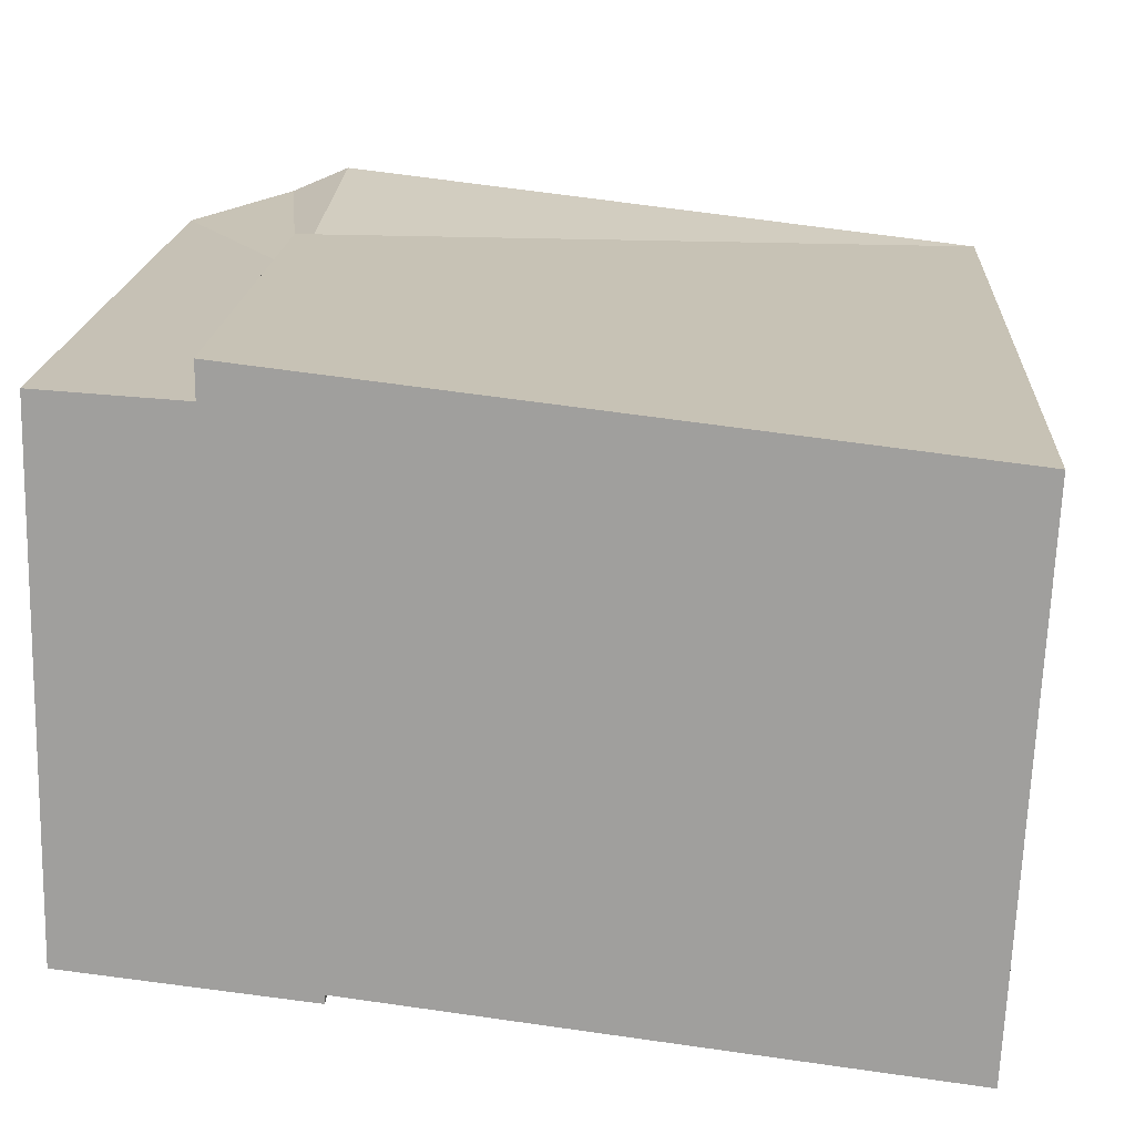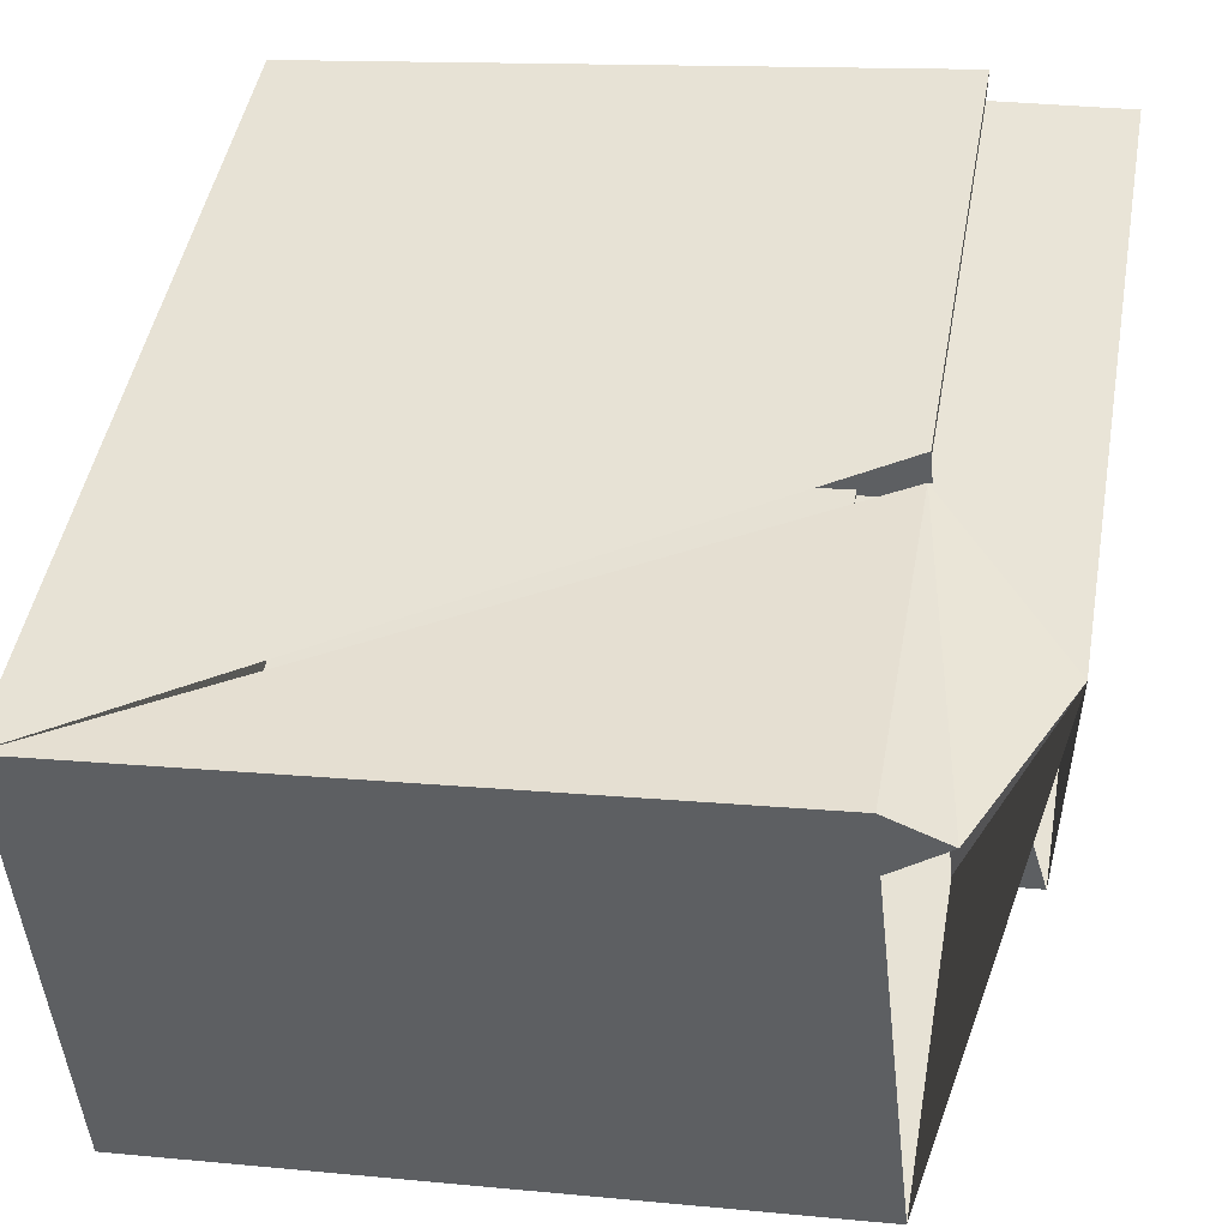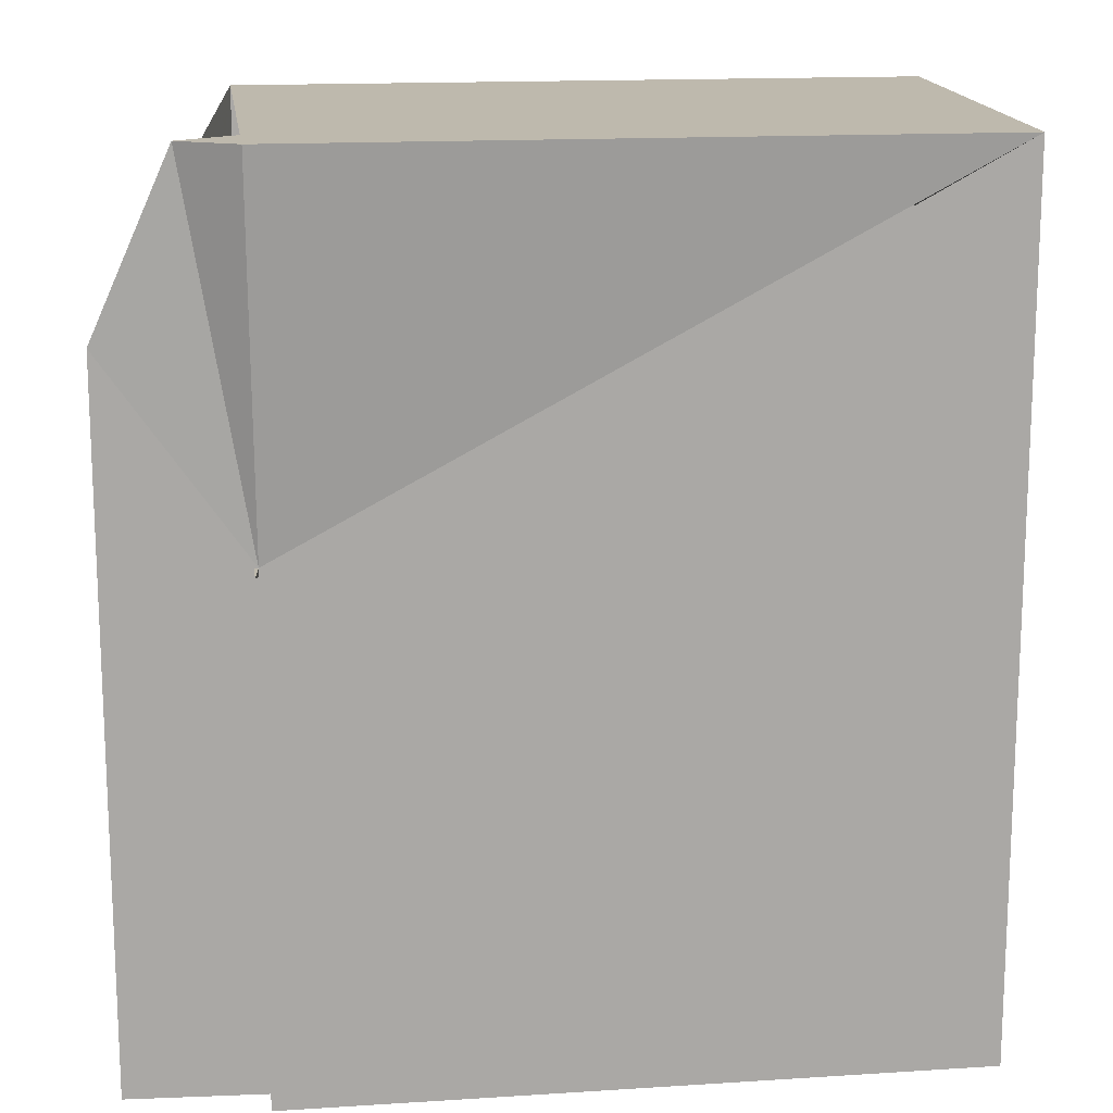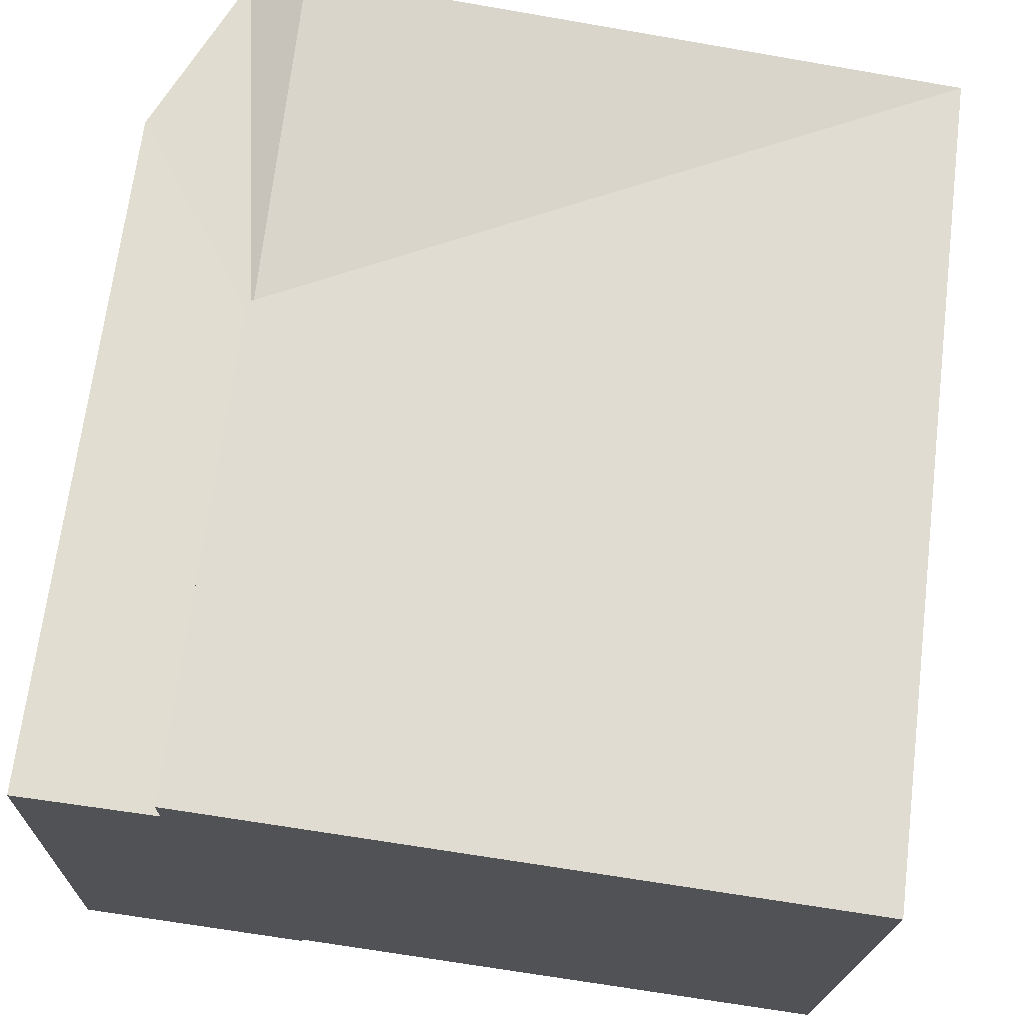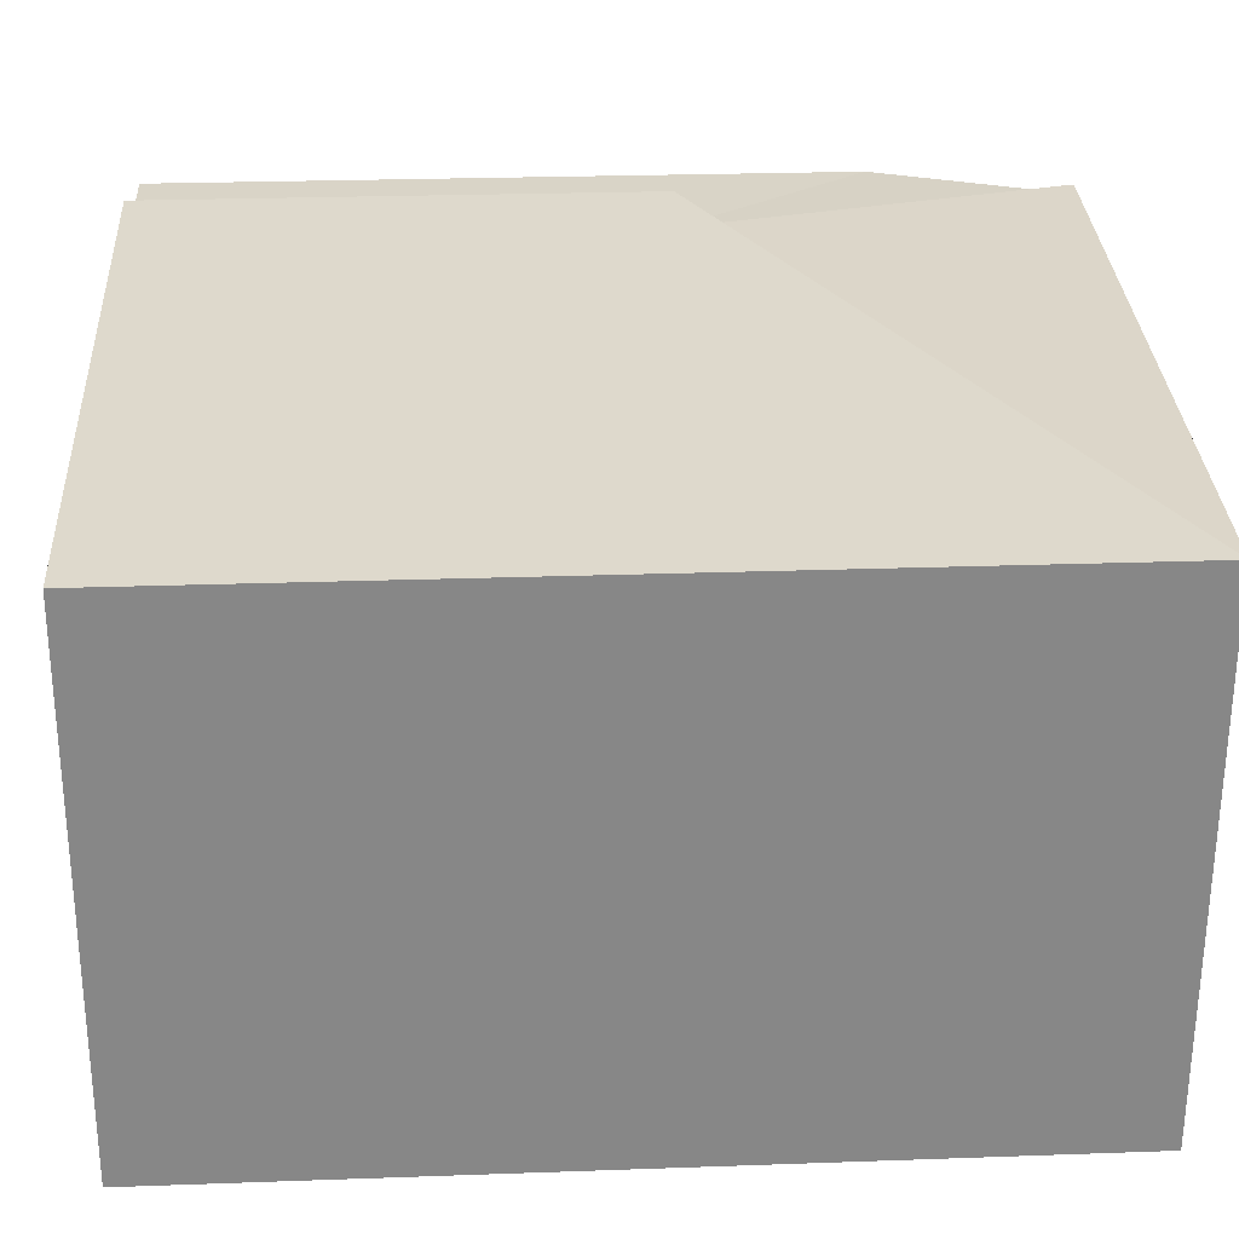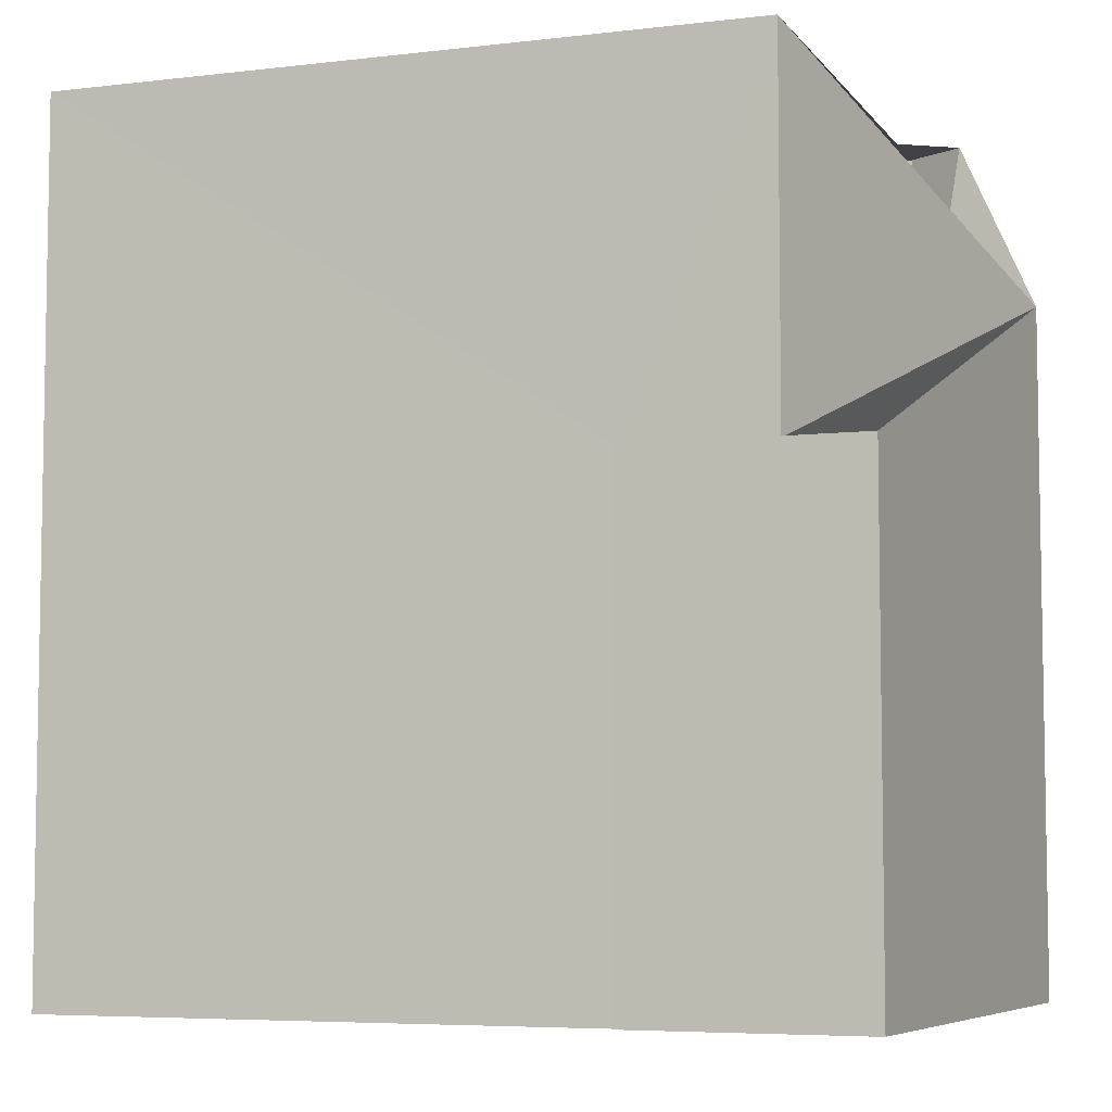
<metadata>
{"format":"obj","ext":"obj","renderer":"f3d","projection":"perspective","resolution":1024,"background":"white","views":[{"elev":18.1,"azim":3.5,"up":"+Z"},{"elev":47.2,"azim":-169.8,"up":"+Z"},{"elev":15.2,"azim":-1.2,"up":"+Y"},{"elev":69.0,"azim":7.2,"up":"+Z"},{"elev":25.2,"azim":86.7,"up":"+Z"},{"elev":-6.0,"azim":-153.4,"up":"+Y"}]}
</metadata>
<code>
v 8.505 0 -5.243
v 8.98 0 4.576
v -3.373 0 6.001
v -6.066 0 -3.66
v -1.79 0 -4.135
v -1.79 0 -3.976
v -3.373 0 5.368
v -5.907 0 5.526
v -3.373 9.143 6.001
v -1.79 9.143 -3.976
v -3.373 9.143 5.368
v -6.066 9.143 -3.66
v -5.907 12.72 5.526
v 8.98 15.9 4.576
v -1.79 9.143 -4.135
v 8.505 15.9 -5.243
v -4.482 9.143 -3.66
v -4.482 15.9 -3.66
v -4.482 15.9 5.526
v -3.373 15.9 6.001
f 1 2 3
f 4 5 6
f 7 8 4
f 1 3 7
f 7 4 6
f 6 1 7
f 2 3 9
f 5 6 10
f 7 8 11
f 3 7 9
f 4 5 12
f 6 1 10
f 8 4 13
f 1 2 14
f 5 15 10
f 5 15 12
f 7 11 9
f 8 11 13
f 4 12 13
f 2 9 14
f 1 10 16
f 15 10 17
f 15 17 12
f 17 11 9
f 17 12 11
f 1 14 16
f 17 11 13
f 10 17 18
f 17 13 18
f 11 13 19
f 10 18 16
f 11 20 19
f 11 20 14
f 20 14 16
f 20 18 16
f 20 19 16
f 3 2 1
f 6 5 4
f 4 8 7
f 7 3 1
f 6 4 7
f 7 1 6
f 9 3 2
f 10 6 5
f 11 8 7
f 9 7 3
f 12 5 4
f 10 1 6
f 13 4 8
f 14 2 1
f 10 15 5
f 12 15 5
f 9 11 7
f 13 11 8
f 13 12 4
f 14 9 2
f 16 10 1
f 17 10 15
f 12 17 15
f 9 11 17
f 11 12 17
f 16 14 1
f 13 11 17
f 18 17 10
f 18 13 17
f 19 13 11
f 16 18 10
f 19 20 11
f 14 20 11
f 16 14 20
f 16 18 20
f 16 19 20

</code>
